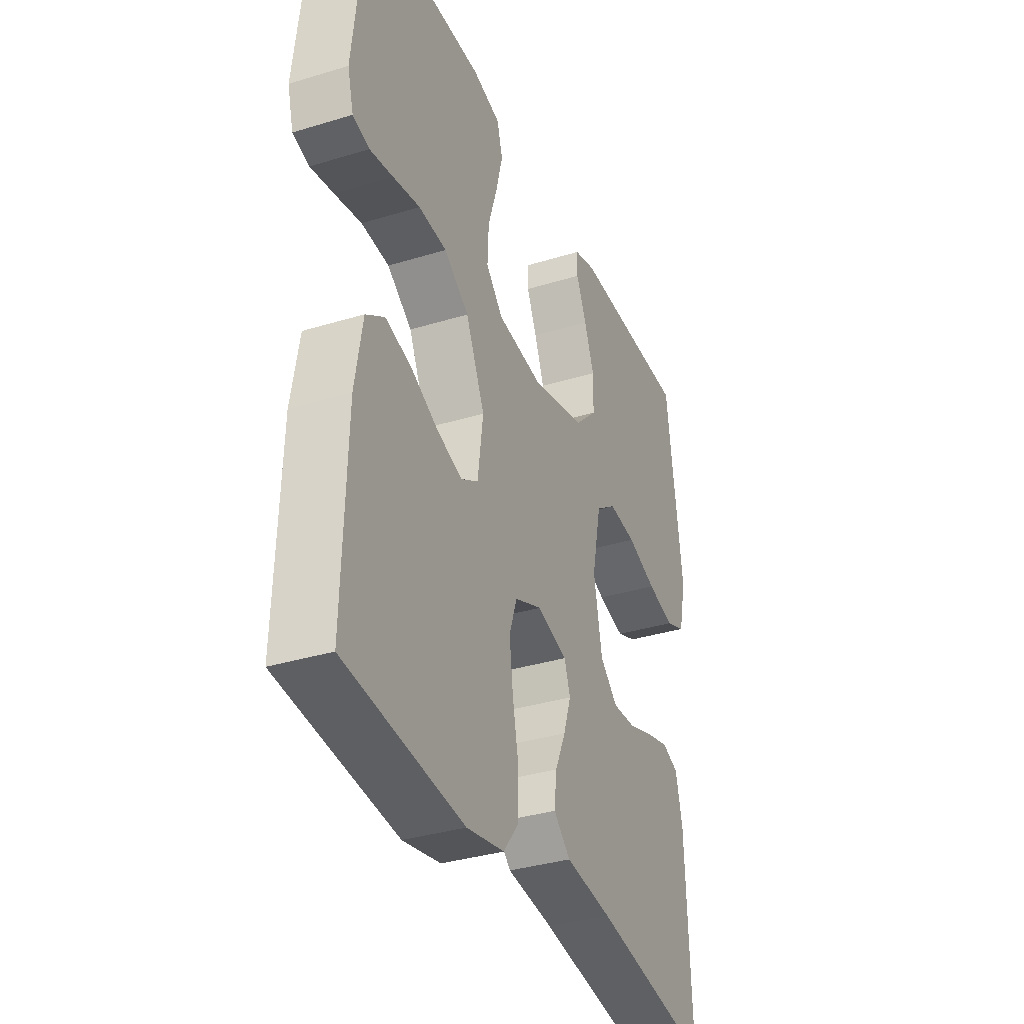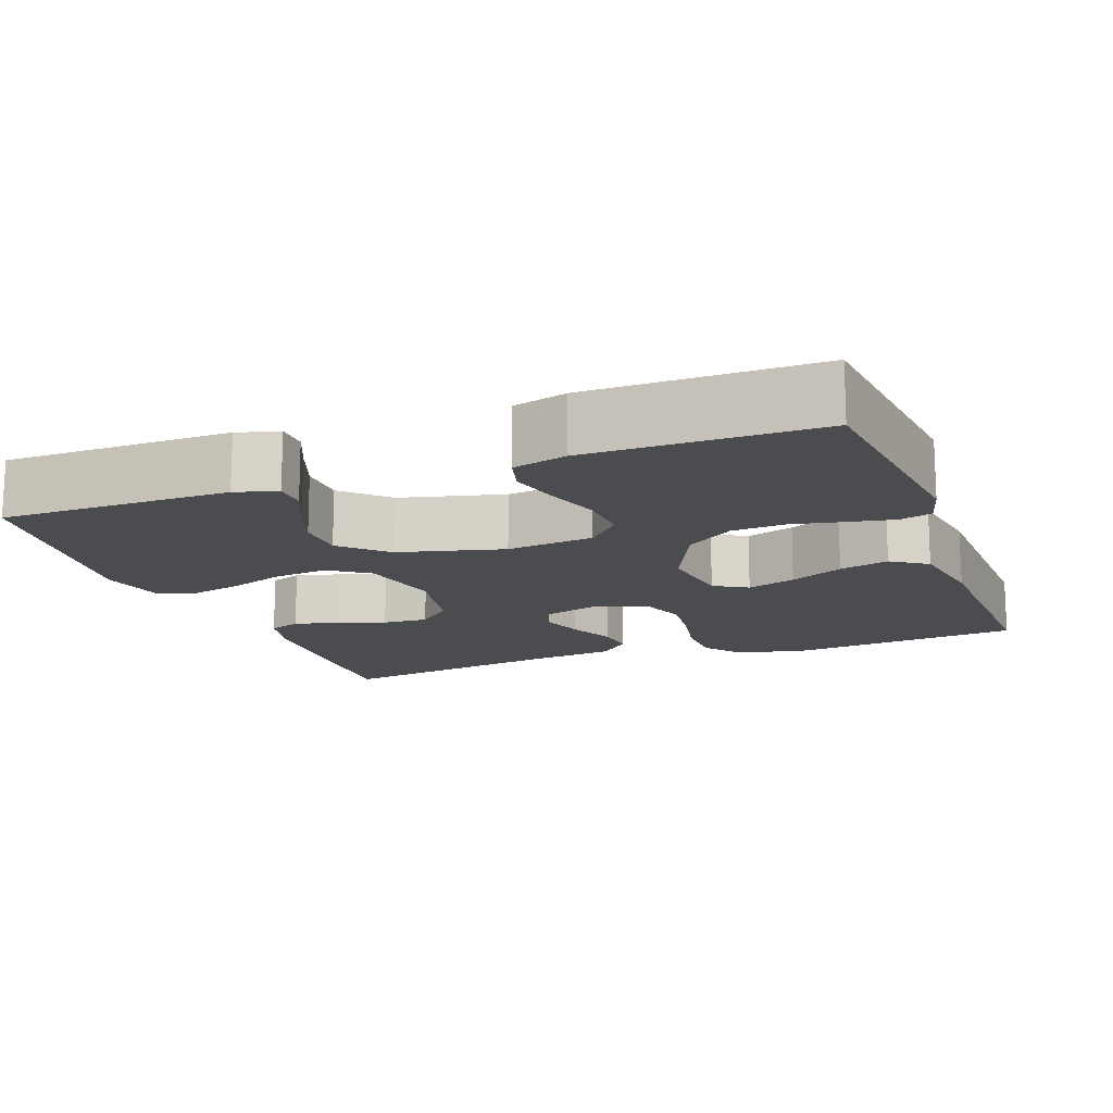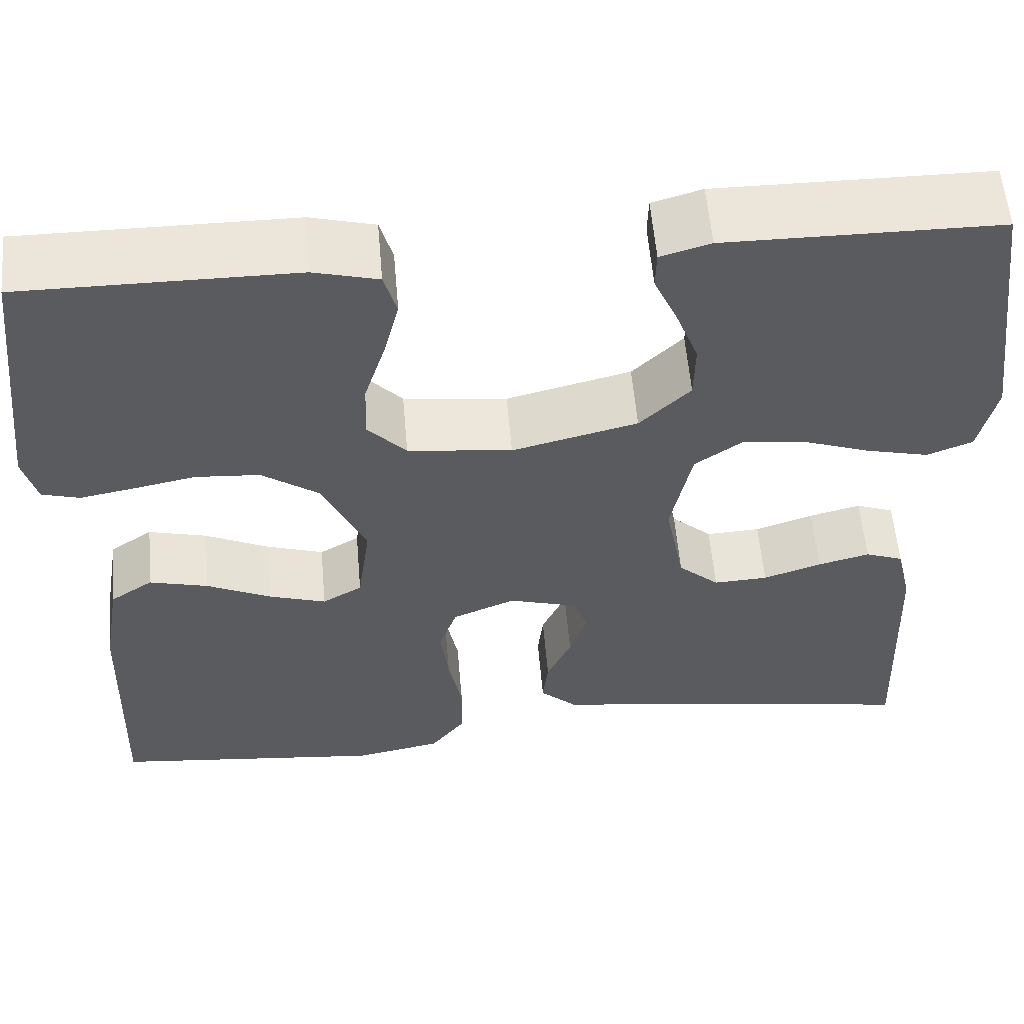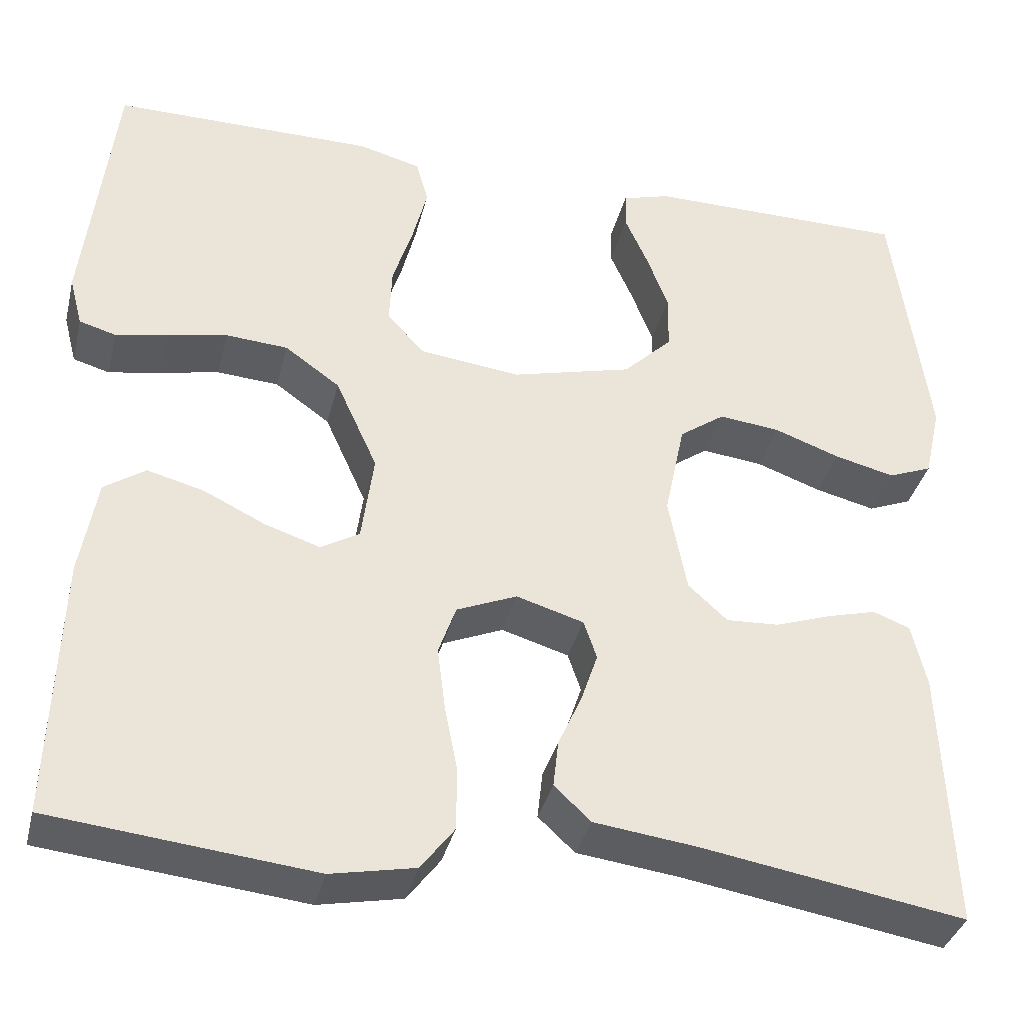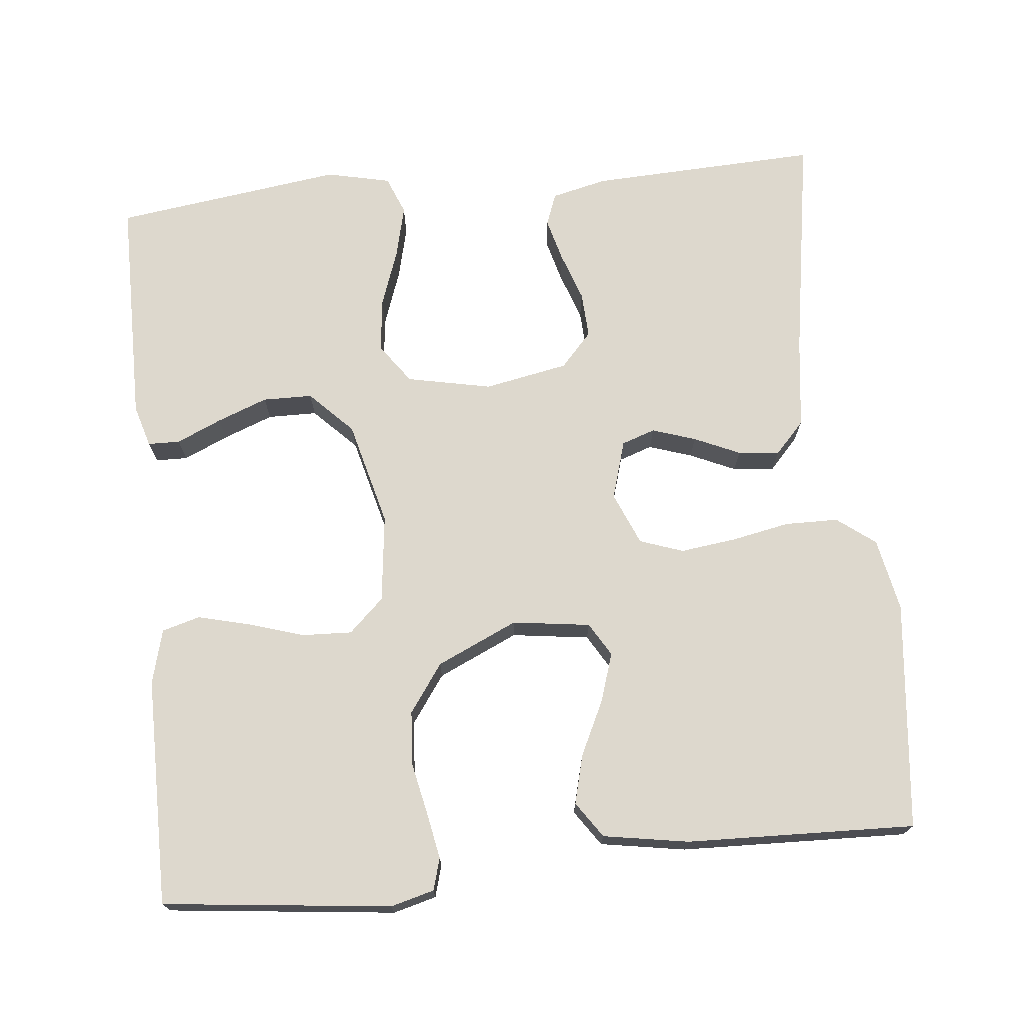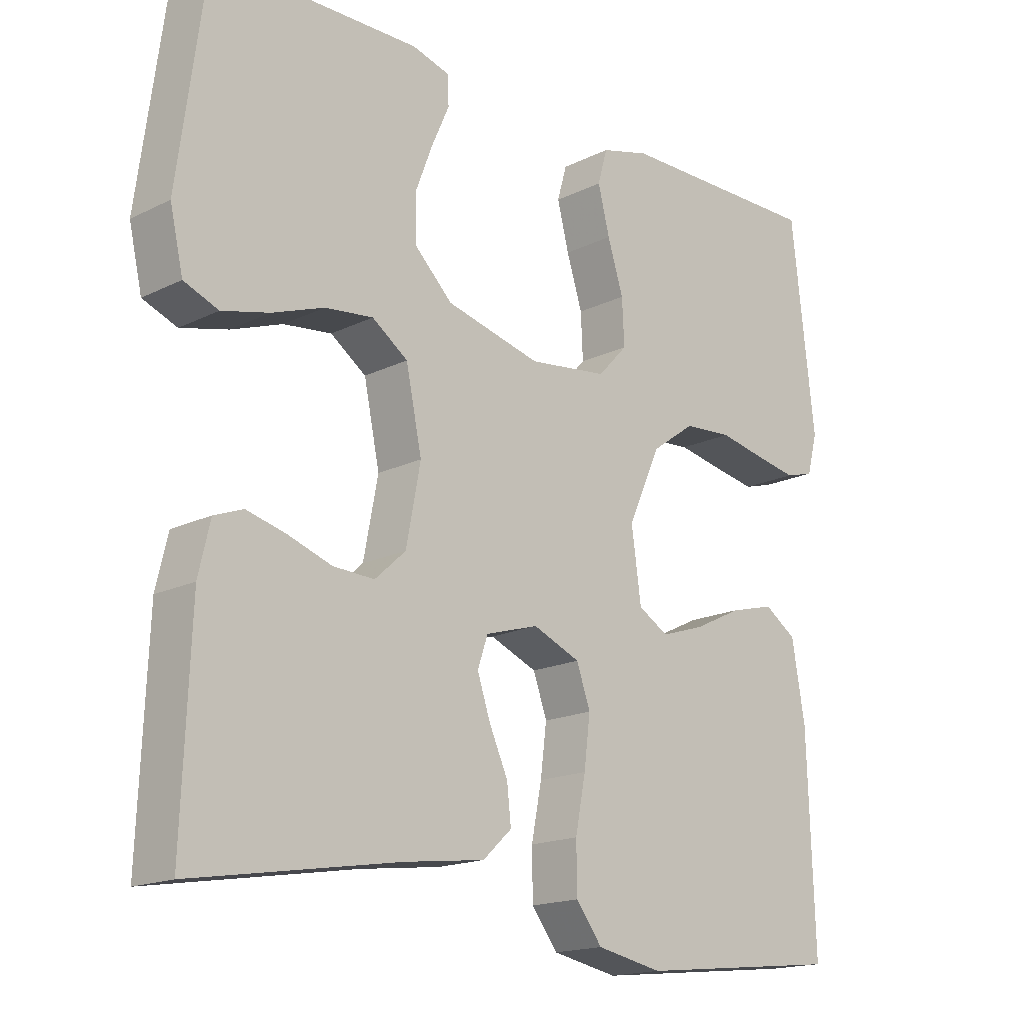
<metadata>
{"format":"obj","ext":"obj","renderer":"f3d","projection":"perspective","resolution":1024,"background":"white","views":[{"elev":-34.8,"azim":112.3,"up":"+Z"},{"elev":-14.7,"azim":20.3,"up":"+Y"},{"elev":57.1,"azim":175.1,"up":"+Z"},{"elev":-36.3,"azim":166.4,"up":"+Z"},{"elev":72.2,"azim":84.1,"up":"+Y"},{"elev":-16.9,"azim":-45.2,"up":"+Z"}]}
</metadata>
<code>
v 0.5 0.07 -0.5
v 0.2 0.07 -0.532
v 0.104 0.07 -0.513
v 0.066 0.07 -0.463
v 0.065 0.07 -0.393
v 0.08 0.07 -0.316
v 0.089 0.07 -0.244
v 0.069 0.07 -0.187
v 0 0.07 -0.158
v -0.077 0.07 -0.181
v -0.092 0.07 -0.225
v -0.073 0.07 -0.282
v -0.046 0.07 -0.342
v -0.04 0.07 -0.396
v -0.082 0.07 -0.435
v -0.2 0.07 -0.45
v -0.5 0.07 -0.5
v -0.488 0.07 -0.2
v -0.471 0.07 -0.127
v -0.429 0.07 -0.111
v -0.372 0.07 -0.126
v -0.308 0.07 -0.148
v -0.248 0.07 -0.151
v -0.203 0.07 -0.11
v -0.182 0.07 0
v -0.205 0.07 0.111
v -0.257 0.07 0.148
v -0.327 0.07 0.14
v -0.402 0.07 0.113
v -0.471 0.07 0.096
v -0.521 0.07 0.116
v -0.54 0.07 0.2
v -0.5 0.07 0.5
v -0.2 0.07 0.502
v -0.145 0.07 0.486
v -0.144 0.07 0.444
v -0.17 0.07 0.385
v -0.195 0.07 0.319
v -0.194 0.07 0.254
v -0.138 0.07 0.199
v 0 0.07 0.164
v 0.115 0.07 0.178
v 0.158 0.07 0.224
v 0.155 0.07 0.29
v 0.132 0.07 0.363
v 0.115 0.07 0.43
v 0.129 0.07 0.48
v 0.2 0.07 0.499
v 0.5 0.07 0.5
v 0.534 0.07 0.2
v 0.519 0.07 0.143
v 0.477 0.07 0.131
v 0.418 0.07 0.142
v 0.349 0.07 0.156
v 0.278 0.07 0.151
v 0.215 0.07 0.106
v 0.167 0.07 0
v 0.181 0.07 -0.102
v 0.225 0.07 -0.128
v 0.289 0.07 -0.107
v 0.359 0.07 -0.073
v 0.424 0.07 -0.056
v 0.471 0.07 -0.088
v 0.49 0.07 -0.2
v 0.5 0 -0.5
v 0.2 0 -0.532
v 0.104 0 -0.513
v 0.066 0 -0.463
v 0.065 0 -0.393
v 0.08 0 -0.316
v 0.089 0 -0.244
v 0.069 0 -0.187
v 0 0 -0.158
v -0.077 0 -0.181
v -0.092 0 -0.225
v -0.073 0 -0.282
v -0.046 0 -0.342
v -0.04 0 -0.396
v -0.082 0 -0.435
v -0.2 0 -0.45
v -0.5 0 -0.5
v -0.488 0 -0.2
v -0.471 0 -0.127
v -0.429 0 -0.111
v -0.372 0 -0.126
v -0.308 0 -0.148
v -0.248 0 -0.151
v -0.203 0 -0.11
v -0.182 0 0
v -0.205 0 0.111
v -0.257 0 0.148
v -0.327 0 0.14
v -0.402 0 0.113
v -0.471 0 0.096
v -0.521 0 0.116
v -0.54 0 0.2
v -0.5 0 0.5
v -0.2 0 0.502
v -0.145 0 0.486
v -0.144 0 0.444
v -0.17 0 0.385
v -0.195 0 0.319
v -0.194 0 0.254
v -0.138 0 0.199
v 0 0 0.164
v 0.115 0 0.178
v 0.158 0 0.224
v 0.155 0 0.29
v 0.132 0 0.363
v 0.115 0 0.43
v 0.129 0 0.48
v 0.2 0 0.499
v 0.5 0 0.5
v 0.534 0 0.2
v 0.519 0 0.143
v 0.477 0 0.131
v 0.418 0 0.142
v 0.349 0 0.156
v 0.278 0 0.151
v 0.215 0 0.106
v 0.167 0 0
v 0.181 0 -0.102
v 0.225 0 -0.128
v 0.289 0 -0.107
v 0.359 0 -0.073
v 0.424 0 -0.056
v 0.471 0 -0.088
v 0.49 0 -0.2
f 4 5 6
f 3 4 6
f 2 3 6
f 1 2 6
f 64 1 6
f 63 64 6
f 62 63 6
f 61 62 6
f 60 61 6
f 59 60 6 7
f 58 59 7 8
f 57 58 8 9
f 56 57 9 10
f 52 53 54
f 51 52 54
f 50 51 54
f 49 50 54
f 48 49 54
f 47 48 54
f 46 47 54
f 45 46 54
f 44 45 54
f 43 44 54 55
f 42 43 55 56
f 35 36 37
f 34 35 37
f 33 34 37
f 32 33 37
f 31 32 37
f 30 31 37
f 29 30 37
f 28 29 37
f 28 37 38
f 27 28 38 39
f 20 21 22
f 19 20 22
f 18 19 22
f 17 18 22
f 16 17 22
f 16 22 23
f 15 16 23
f 14 15 23
f 13 14 23
f 12 13 23
f 11 12 23 24
f 41 42 56 10
f 26 27 39 40
f 41 10 11
f 40 41 11
f 26 40 11
f 25 26 11
f 11 24 25
f 70 69 68
f 70 68 67
f 70 67 66
f 70 66 65
f 70 65 128
f 70 128 127
f 70 127 126
f 70 126 125
f 70 125 124
f 71 70 124 123
f 72 71 123 122
f 73 72 122 121
f 74 73 121 120
f 118 117 116
f 118 116 115
f 118 115 114
f 118 114 113
f 118 113 112
f 118 112 111
f 118 111 110
f 118 110 109
f 118 109 108
f 119 118 108 107
f 120 119 107 106
f 101 100 99
f 101 99 98
f 101 98 97
f 101 97 96
f 101 96 95
f 101 95 94
f 101 94 93
f 101 93 92
f 102 101 92
f 103 102 92 91
f 86 85 84
f 86 84 83
f 86 83 82
f 86 82 81
f 86 81 80
f 87 86 80
f 87 80 79
f 87 79 78
f 87 78 77
f 87 77 76
f 88 87 76 75
f 74 120 106 105
f 104 103 91 90
f 75 74 105
f 75 105 104
f 75 104 90
f 75 90 89
f 89 88 75
f 1 65 66 2
f 2 66 67 3
f 3 67 68 4
f 4 68 69 5
f 5 69 70 6
f 6 70 71 7
f 7 71 72 8
f 8 72 73 9
f 9 73 74 10
f 10 74 75 11
f 11 75 76 12
f 12 76 77 13
f 13 77 78 14
f 14 78 79 15
f 15 79 80 16
f 16 80 81 17
f 17 81 82 18
f 18 82 83 19
f 19 83 84 20
f 20 84 85 21
f 21 85 86 22
f 22 86 87 23
f 23 87 88 24
f 24 88 89 25
f 25 89 90 26
f 26 90 91 27
f 27 91 92 28
f 28 92 93 29
f 29 93 94 30
f 30 94 95 31
f 31 95 96 32
f 32 96 97 33
f 33 97 98 34
f 34 98 99 35
f 35 99 100 36
f 36 100 101 37
f 37 101 102 38
f 38 102 103 39
f 39 103 104 40
f 40 104 105 41
f 41 105 106 42
f 42 106 107 43
f 43 107 108 44
f 44 108 109 45
f 45 109 110 46
f 46 110 111 47
f 47 111 112 48
f 48 112 113 49
f 49 113 114 50
f 50 114 115 51
f 51 115 116 52
f 52 116 117 53
f 53 117 118 54
f 54 118 119 55
f 55 119 120 56
f 56 120 121 57
f 57 121 122 58
f 58 122 123 59
f 59 123 124 60
f 60 124 125 61
f 61 125 126 62
f 62 126 127 63
f 63 127 128 64
f 64 128 65 1

</code>
